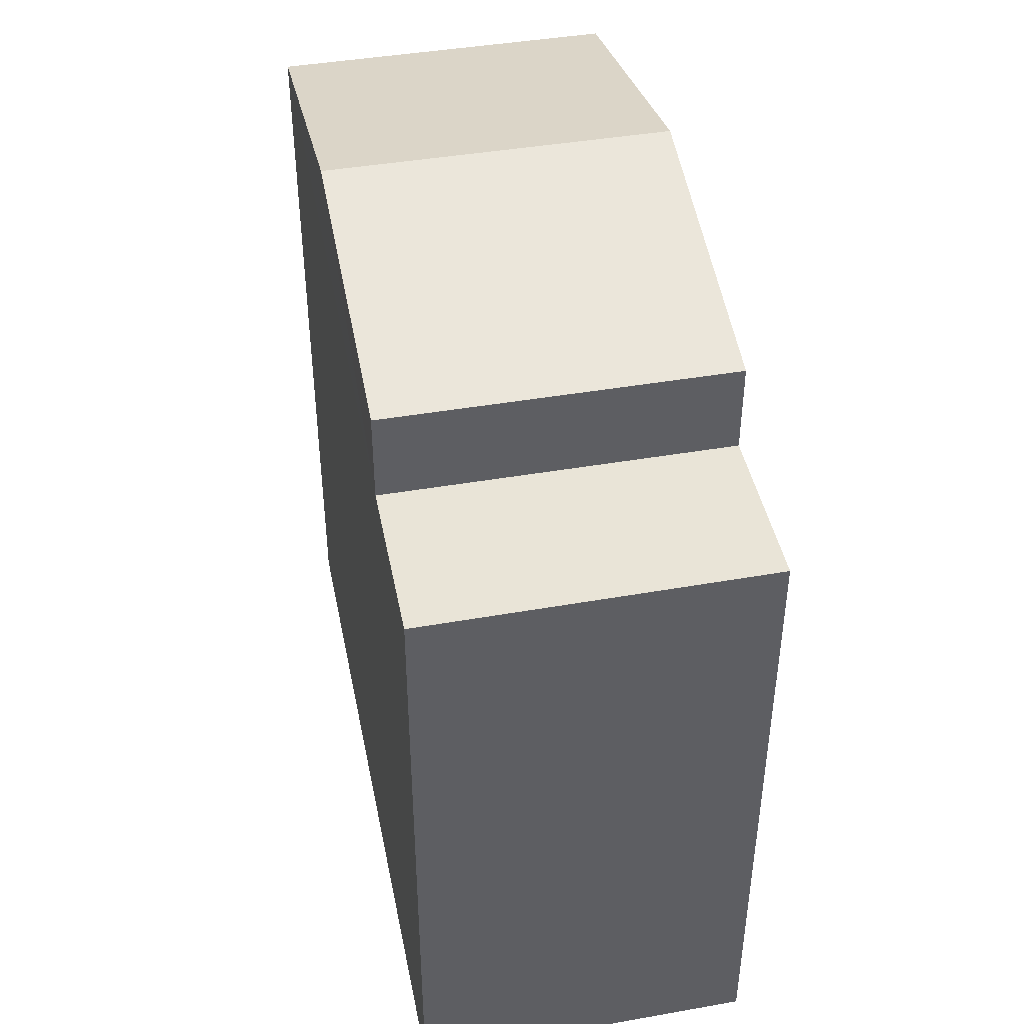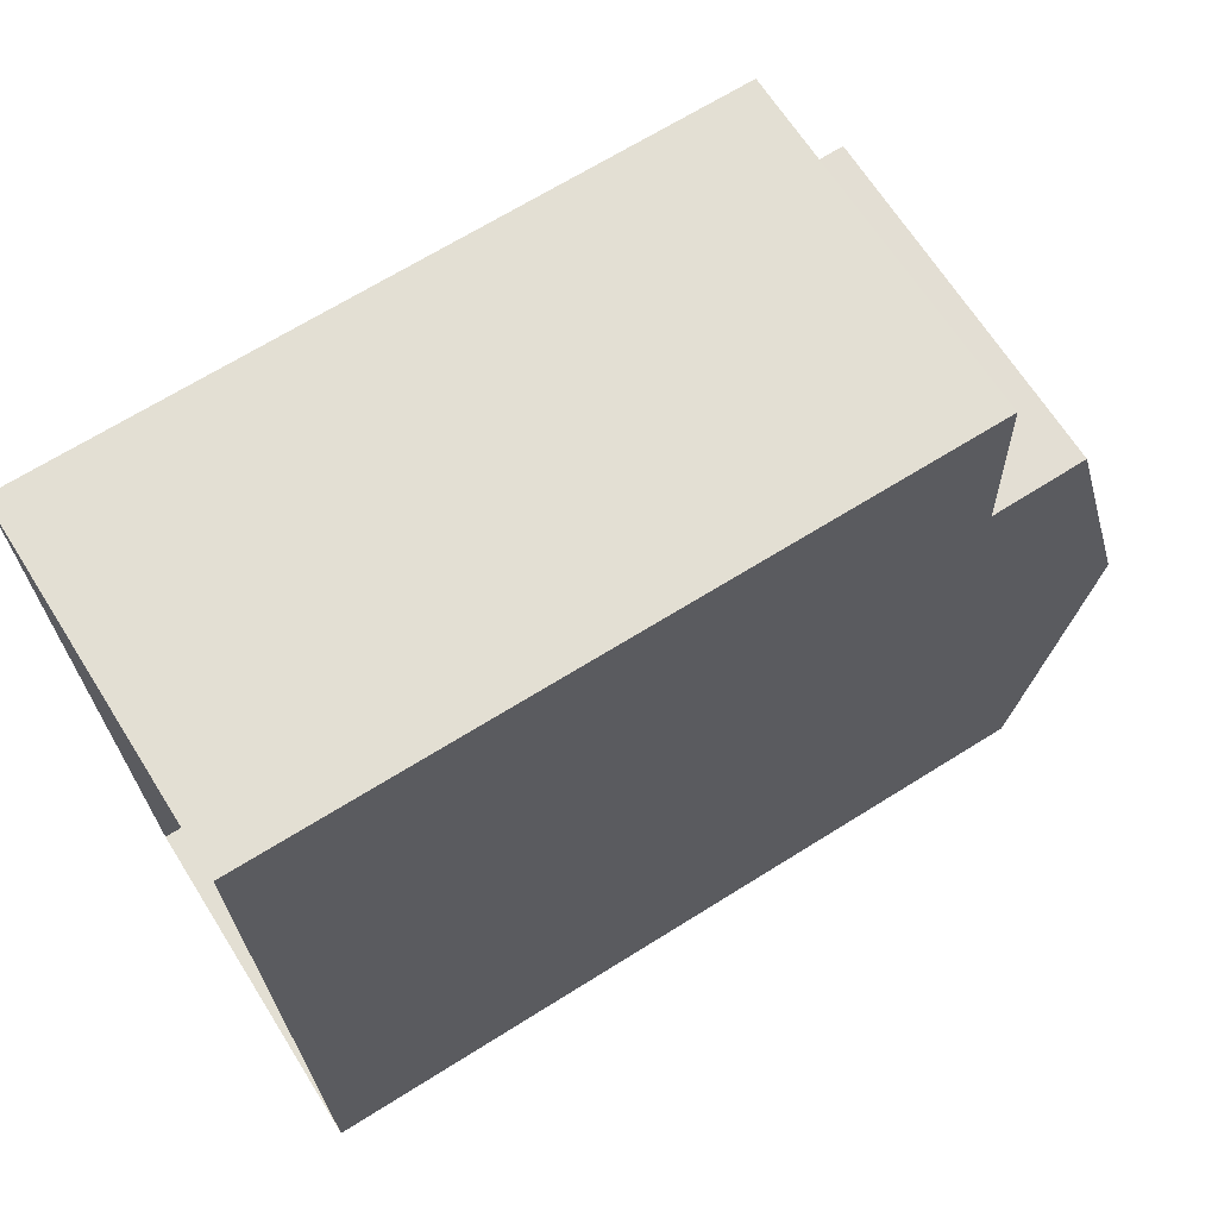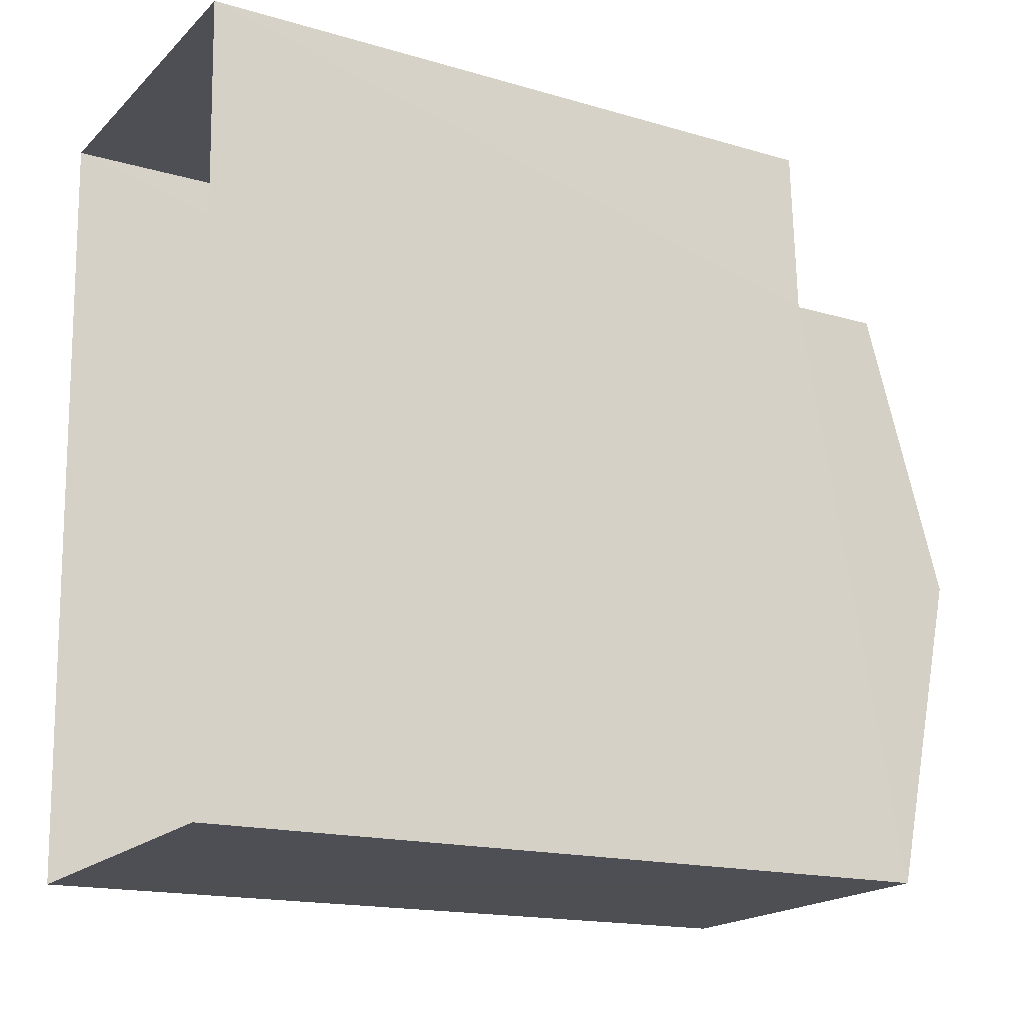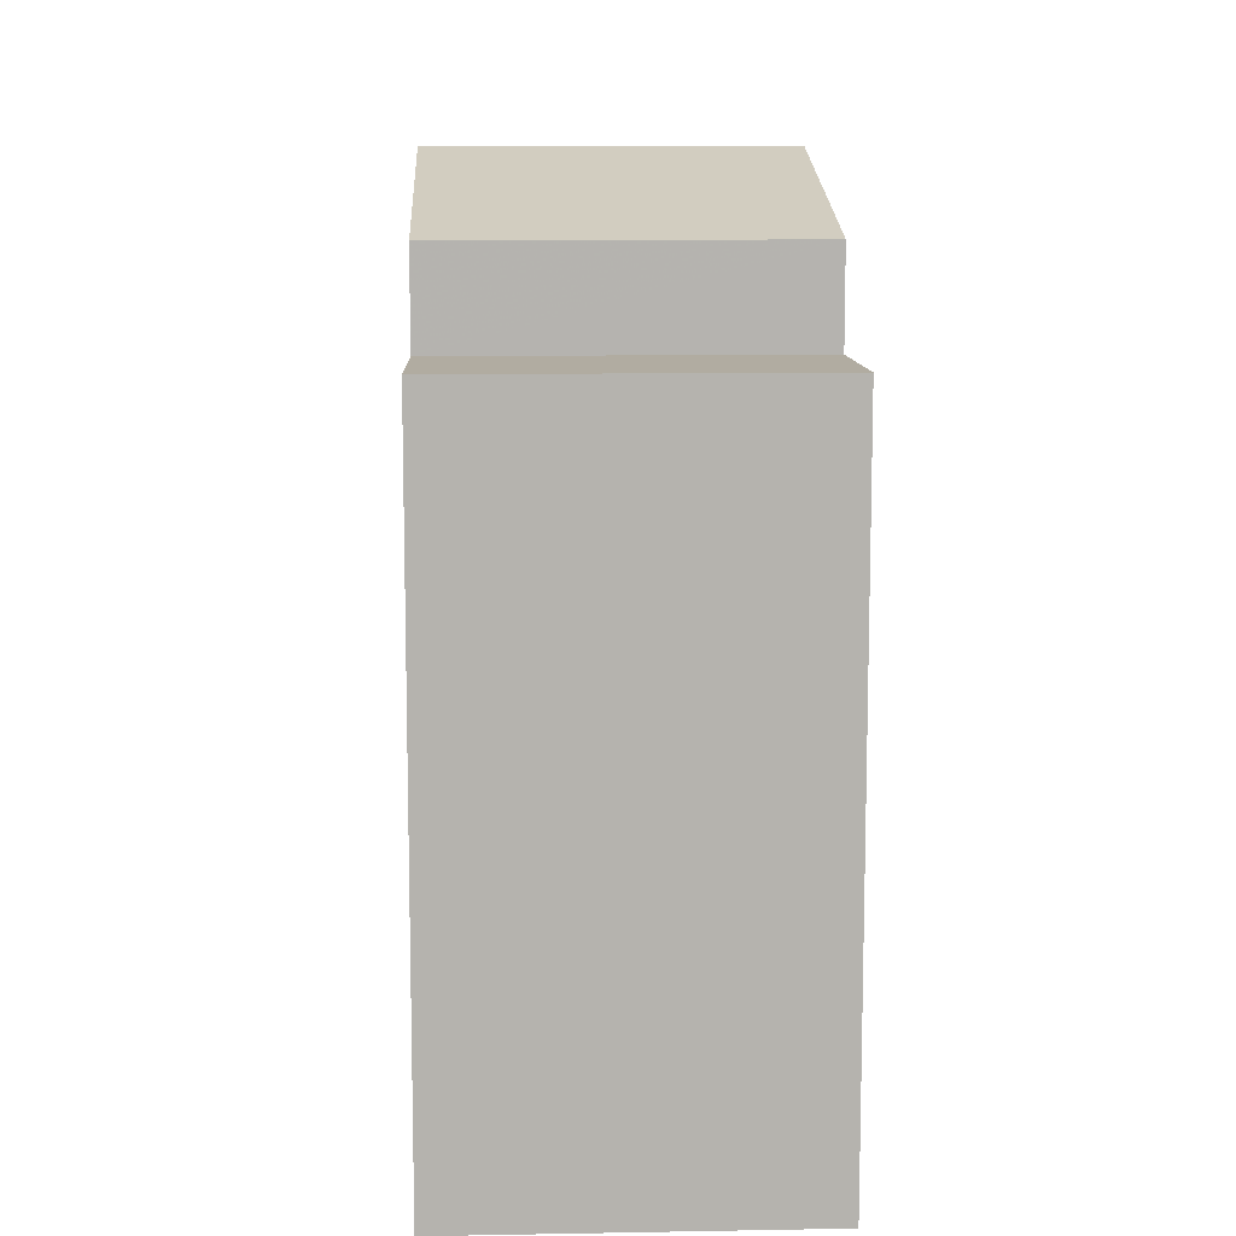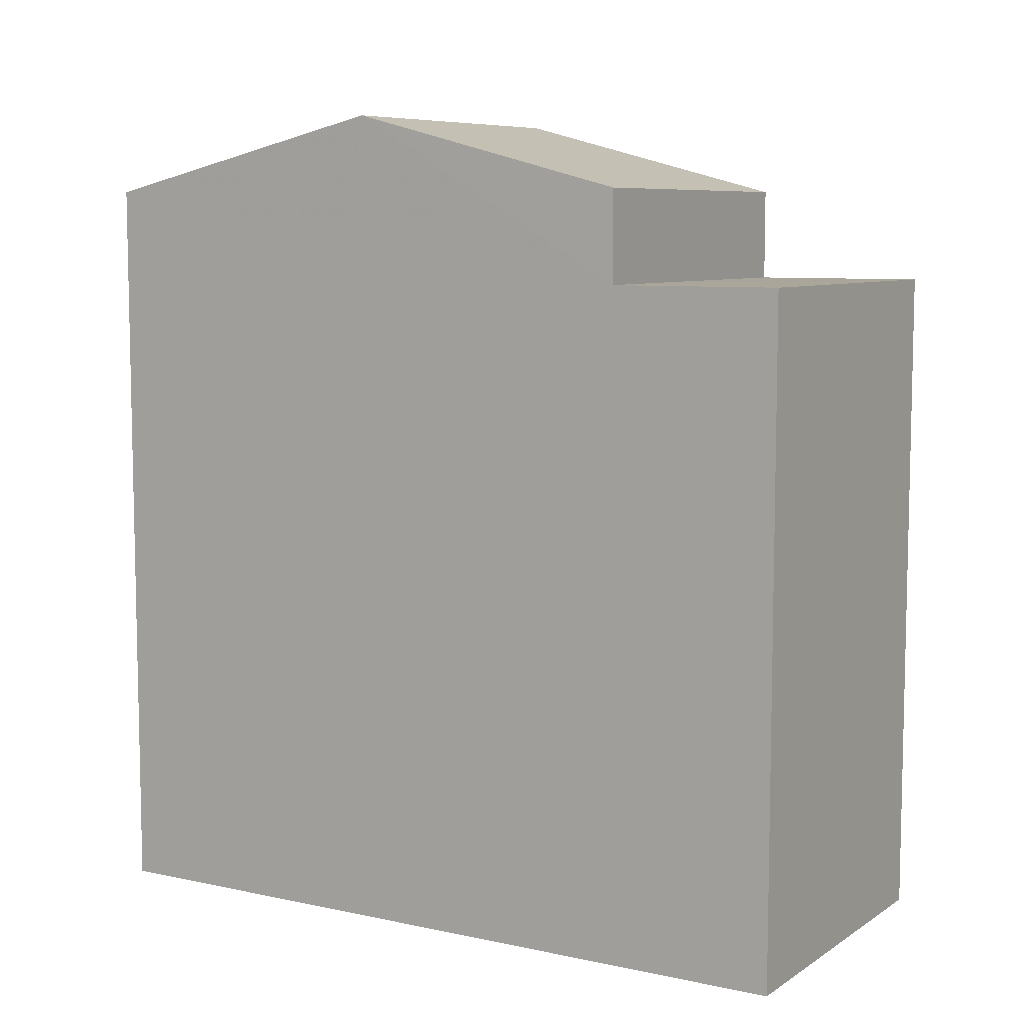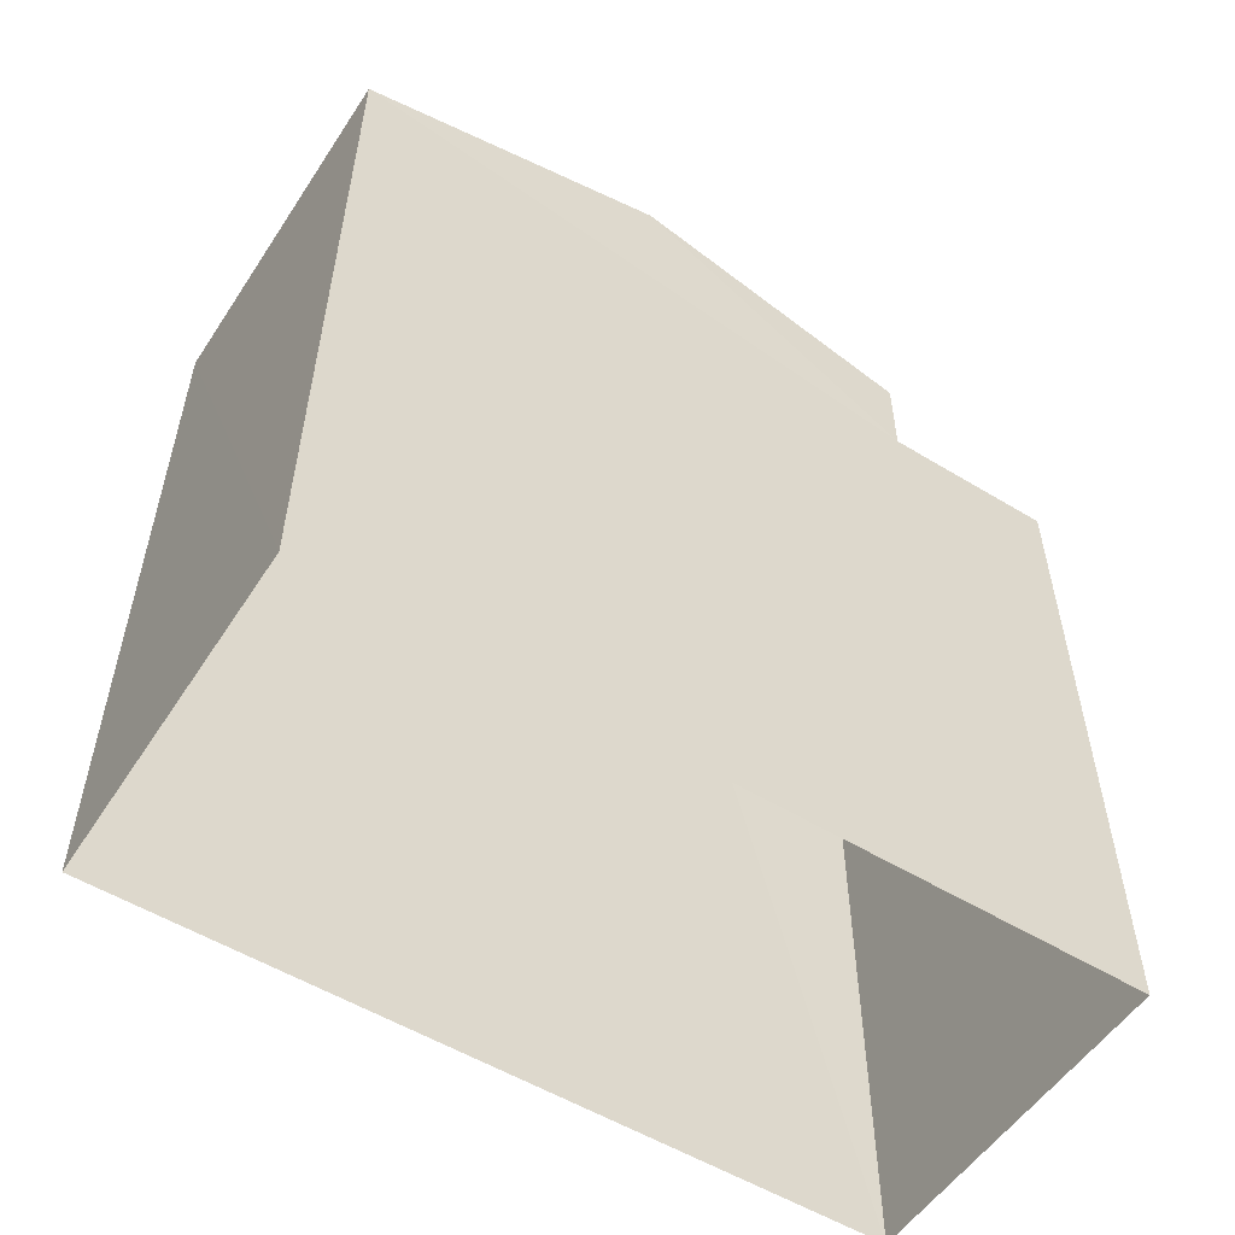
<metadata>
{"format":"obj","ext":"obj","renderer":"f3d","projection":"perspective","resolution":1024,"background":"white","views":[{"elev":43.4,"azim":166.3,"up":"+Z"},{"elev":68.3,"azim":-122.0,"up":"+Y"},{"elev":-16.6,"azim":-120.8,"up":"+Y"},{"elev":10.2,"azim":175.4,"up":"+Z"},{"elev":7.6,"azim":119.0,"up":"+Z"},{"elev":-54.2,"azim":55.0,"up":"+Z"}]}
</metadata>
<code>
v -3.74e+05 -1.036e+05 25.84
v -3.74e+05 -1.036e+05 25.84
v -3.74e+05 -1.036e+05 25.84
v -3.74e+05 -1.036e+05 25.84
v -3.74e+05 -1.036e+05 35.58
v -3.74e+05 -1.036e+05 35.58
v -3.74e+05 -1.036e+05 36.53
v -3.74e+05 -1.036e+05 36.53
v -3.74e+05 -1.036e+05 35.58
v -3.74e+05 -1.036e+05 35.58
v -3.74e+05 -1.036e+05 34.41
v -3.74e+05 -1.036e+05 34.41
v -3.74e+05 -1.036e+05 34.41
v -3.74e+05 -1.036e+05 34.41
f 1 2 3
f 1 4 2
f 5 6 7
f 8 5 7
f 7 9 8
f 7 10 9
f 11 12 13
f 14 11 13
f 3 11 1
f 1 11 9
f 3 12 11
f 9 11 8
f 8 11 5
f 11 6 5
f 11 14 6
f 13 3 2
f 13 12 3
f 10 4 1
f 9 10 1
f 13 2 14
f 7 6 14
f 7 14 10
f 14 2 4
f 10 14 4

</code>
